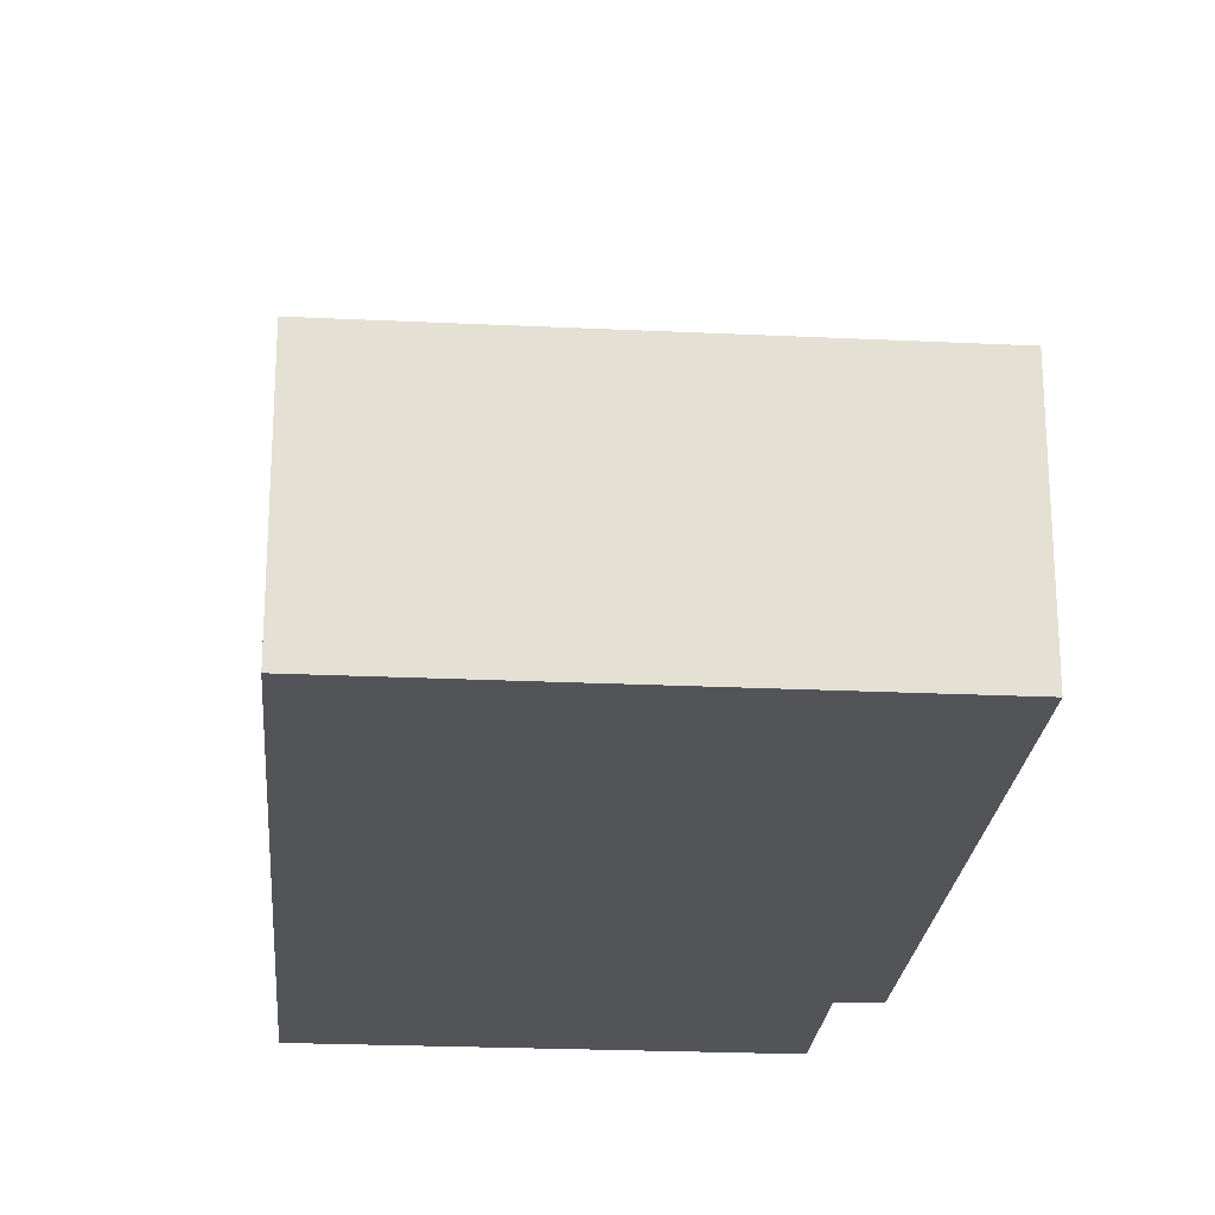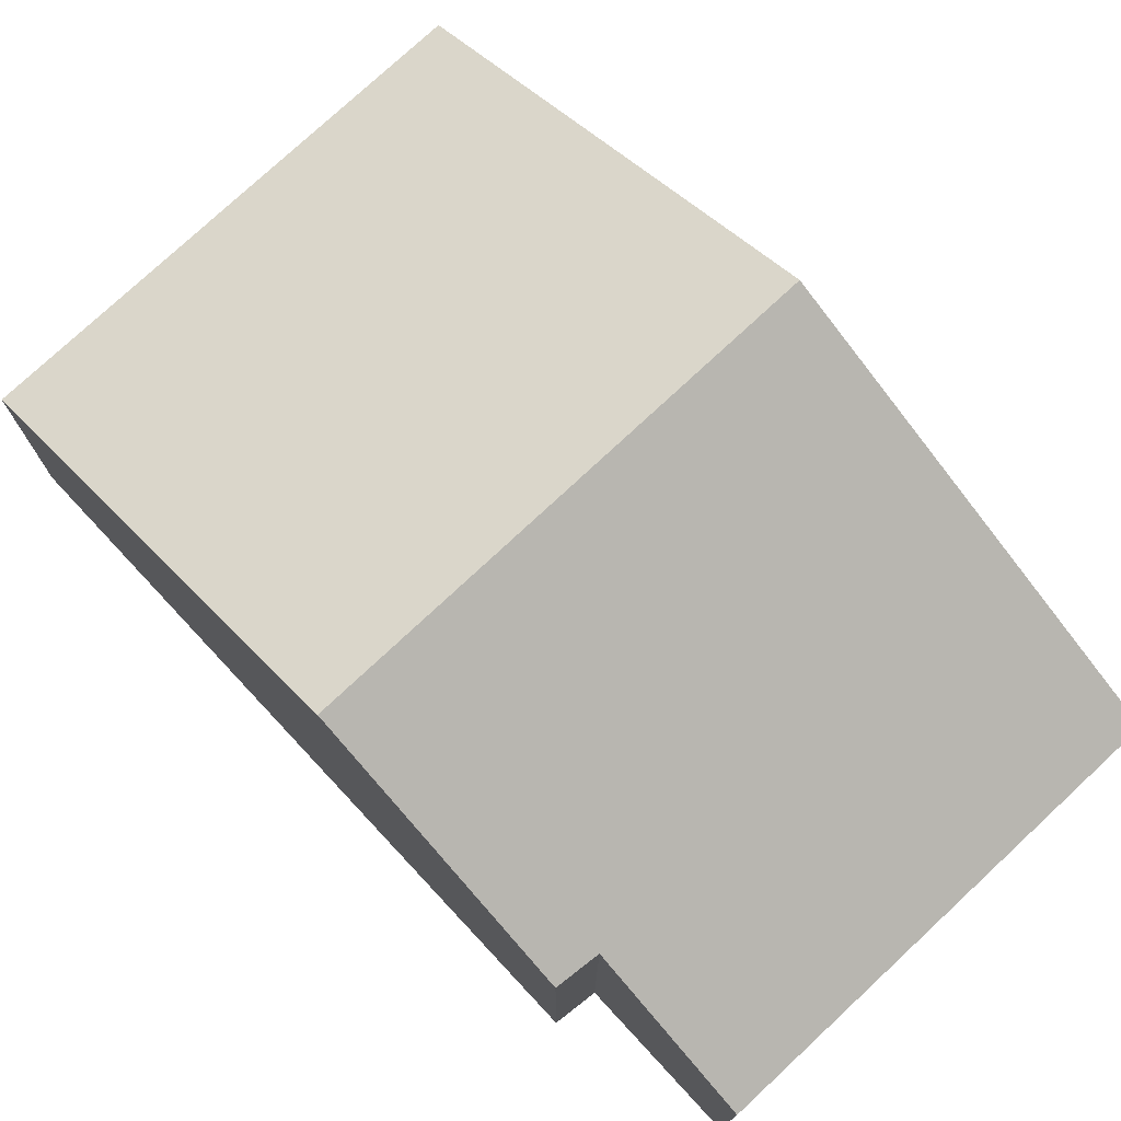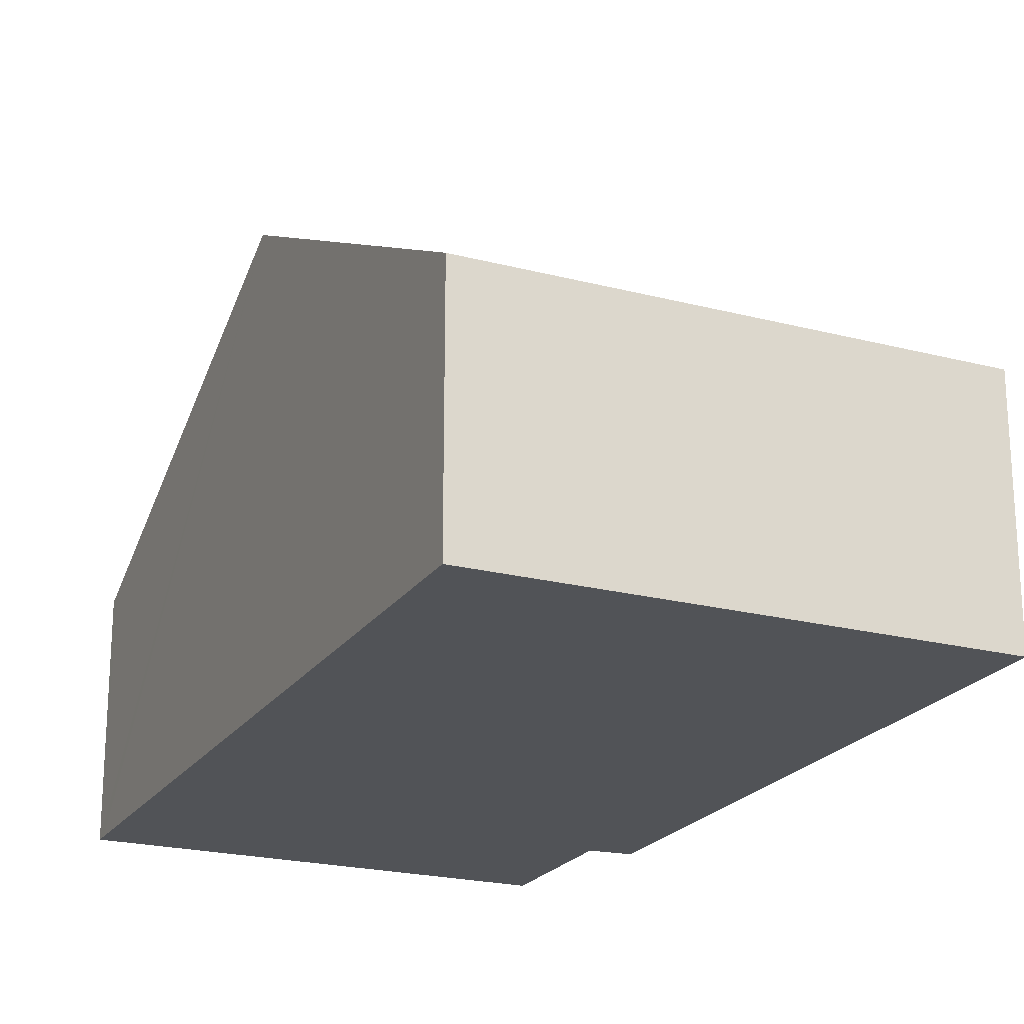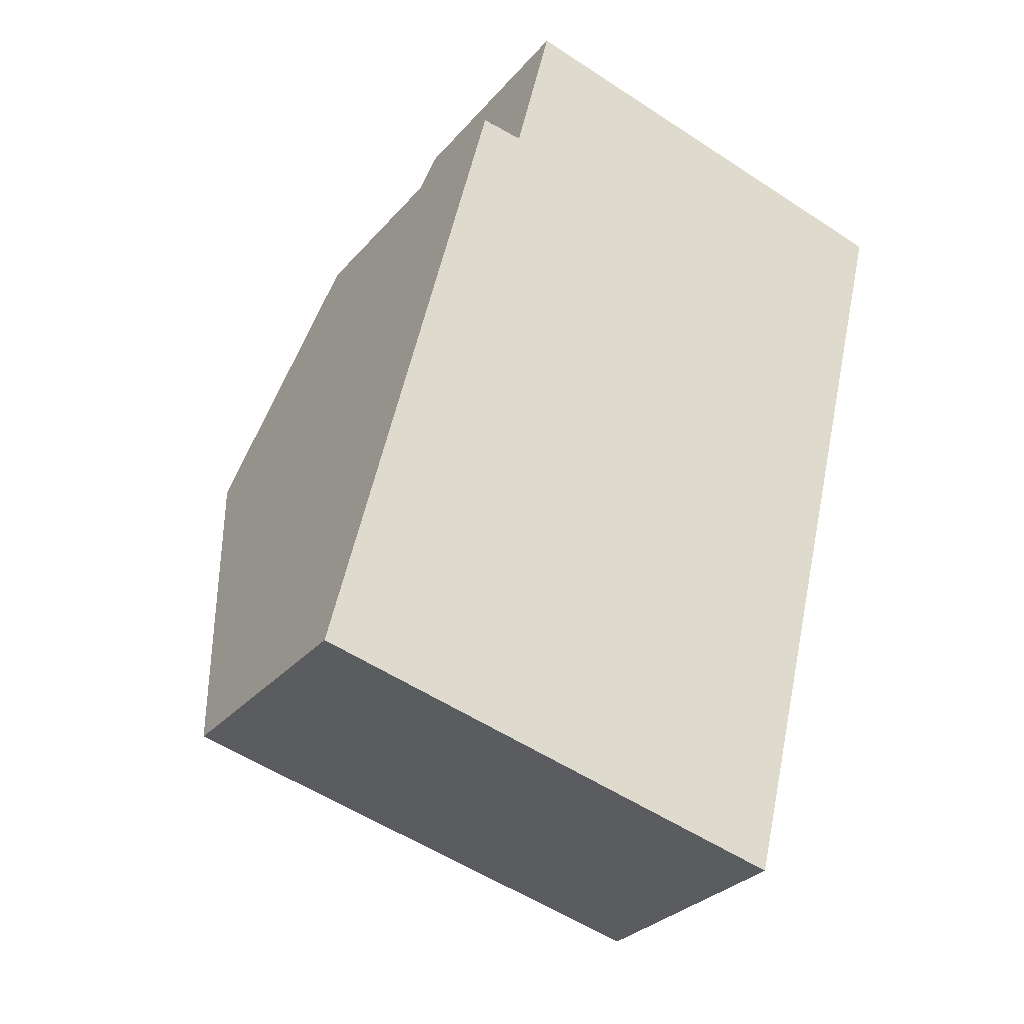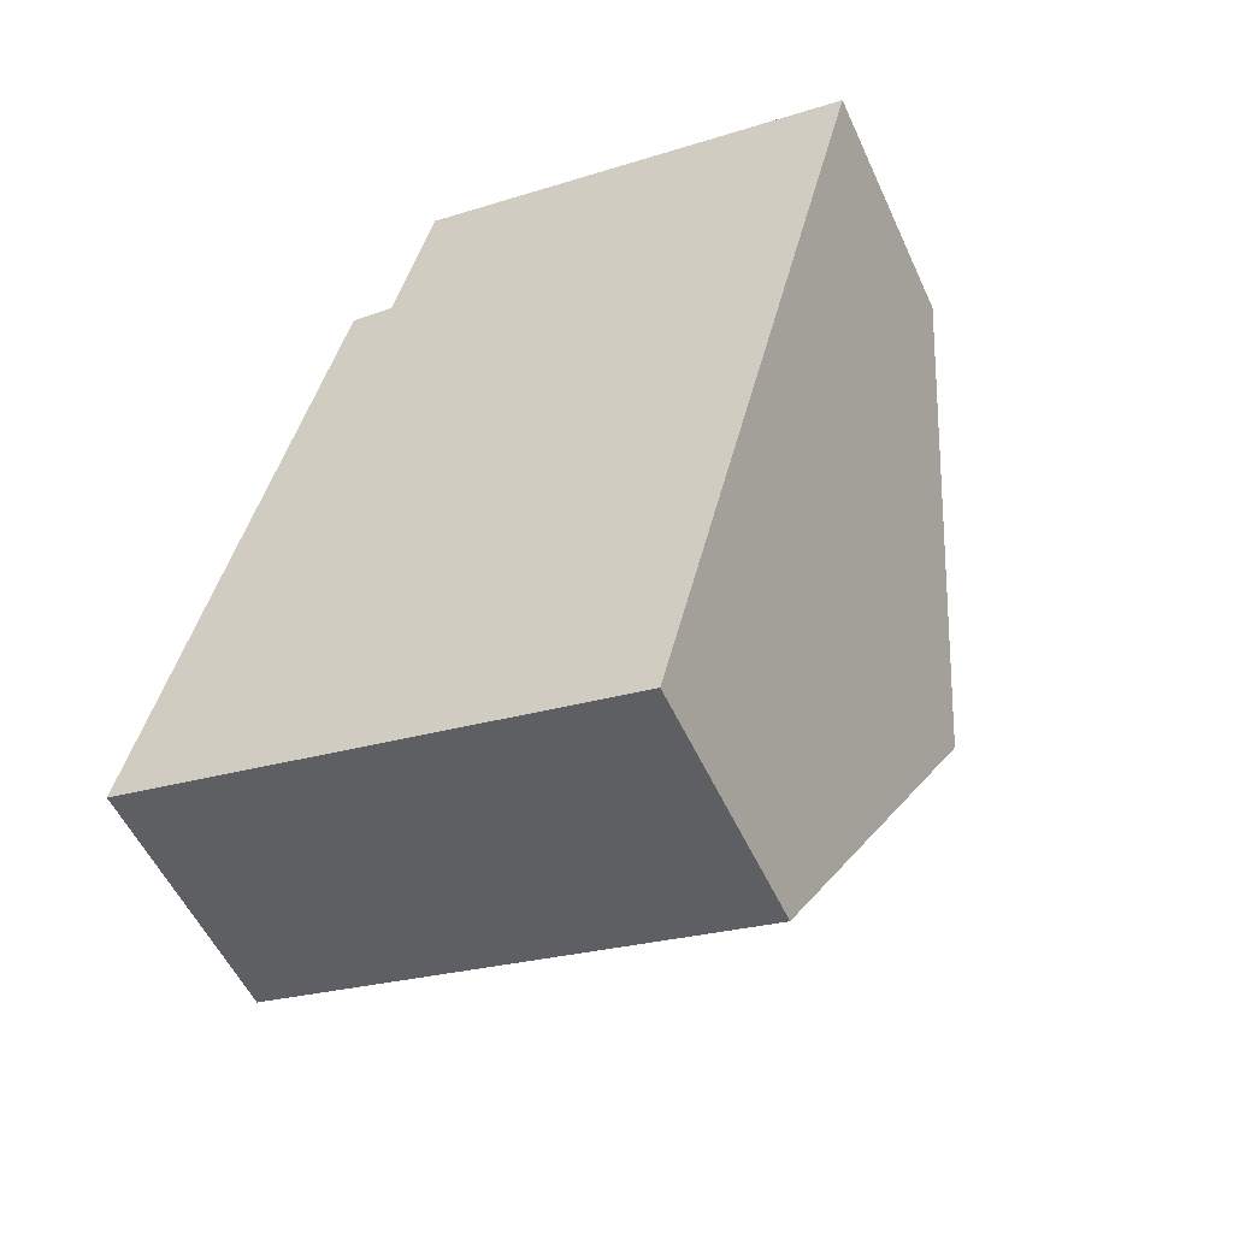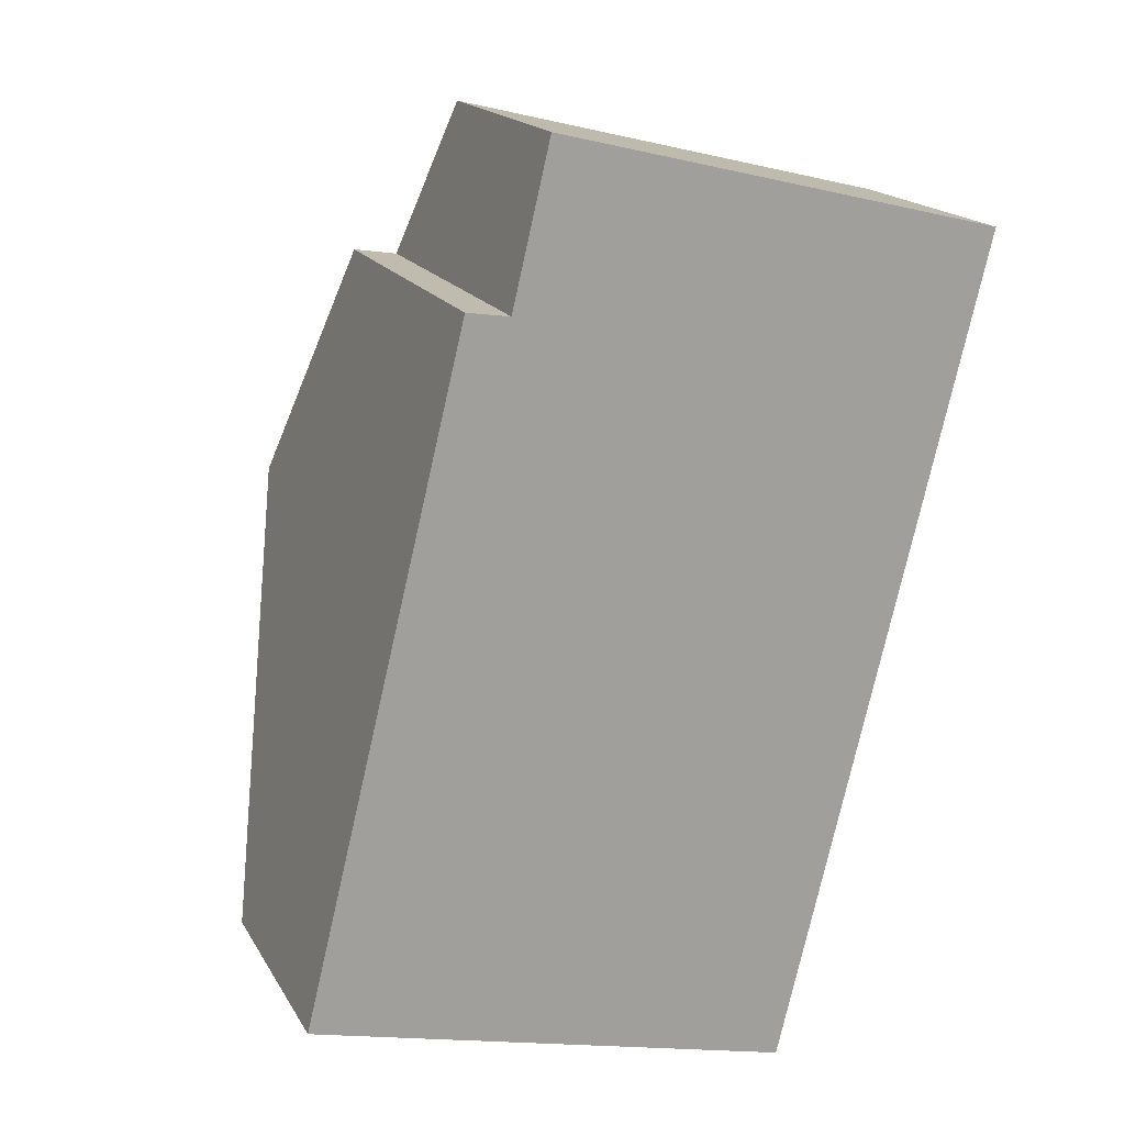
<metadata>
{"format":"obj","ext":"obj","renderer":"f3d","projection":"perspective","resolution":1024,"background":"white","views":[{"elev":-23.3,"azim":-170.9,"up":"+Y"},{"elev":76.3,"azim":-29.3,"up":"+Y"},{"elev":-21.7,"azim":169.1,"up":"+Y"},{"elev":-29.8,"azim":-32.4,"up":"+Z"},{"elev":-54.5,"azim":24.4,"up":"+Z"},{"elev":17.6,"azim":-21.4,"up":"+Z"}]}
</metadata>
<code>
v  7.619 2.838 7.716
v  2.701 2.761 9.073
v  7.655 2.761 7.863
v  2.282 3.683 7.32
v  6.522 5.18 3.273
v  1.806 3.704 7.393
v  1.122 5.18 4.592
v  5.388 2.761 -1.316
v  0 2.761 1.691e-16
v  0 0 0
v  1.122 -2.812e-16 4.592
v  1.806 -4.527e-16 7.393
v  2.282 -4.482e-16 7.32
v  2.701 -5.556e-16 9.073
v  7.655 -4.815e-16 7.863
v  7.619 -4.725e-16 7.716
v  6.522 -2.004e-16 3.273
v  5.388 8.058e-17 -1.316
g defaultobject
f 1 2 3
f 2 1 4
f 4 1 5
f 4 5 6
f 6 5 7
f 8 7 5
f 7 8 9
f 10 7 9
f 7 10 11
f 7 11 6
f 6 11 12
f 13 2 4
f 2 13 14
f 12 4 6
f 4 12 13
f 14 3 2
f 3 14 15
f 15 1 3
f 1 15 5
f 5 15 16
f 5 16 17
f 5 17 8
f 8 17 18
f 18 9 8
f 9 18 10
f 14 16 15
f 16 14 17
f 17 14 13
f 17 13 12
f 17 12 11
f 17 11 18
f 18 11 10

</code>
